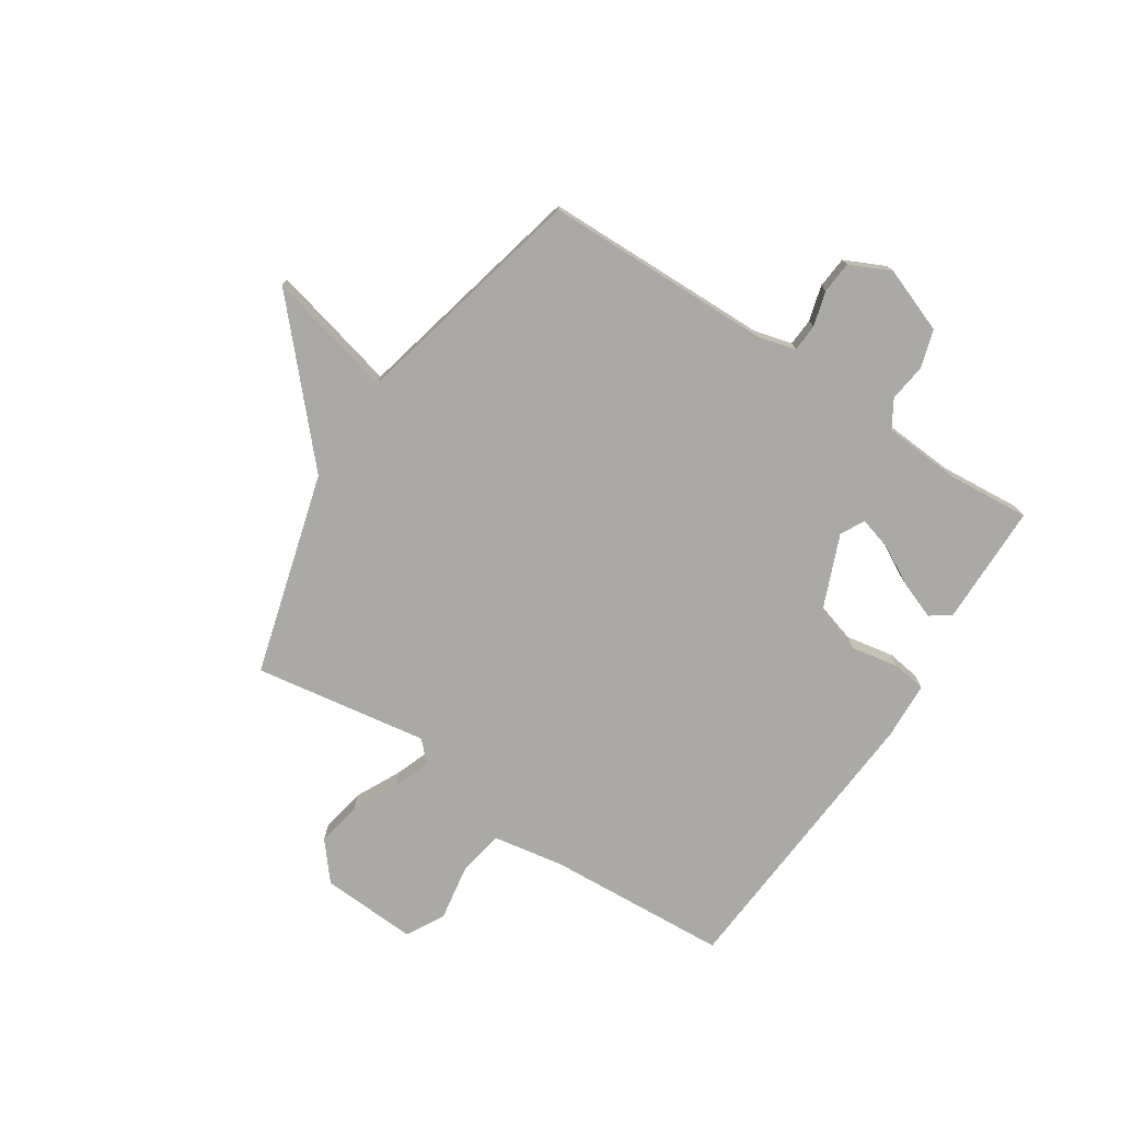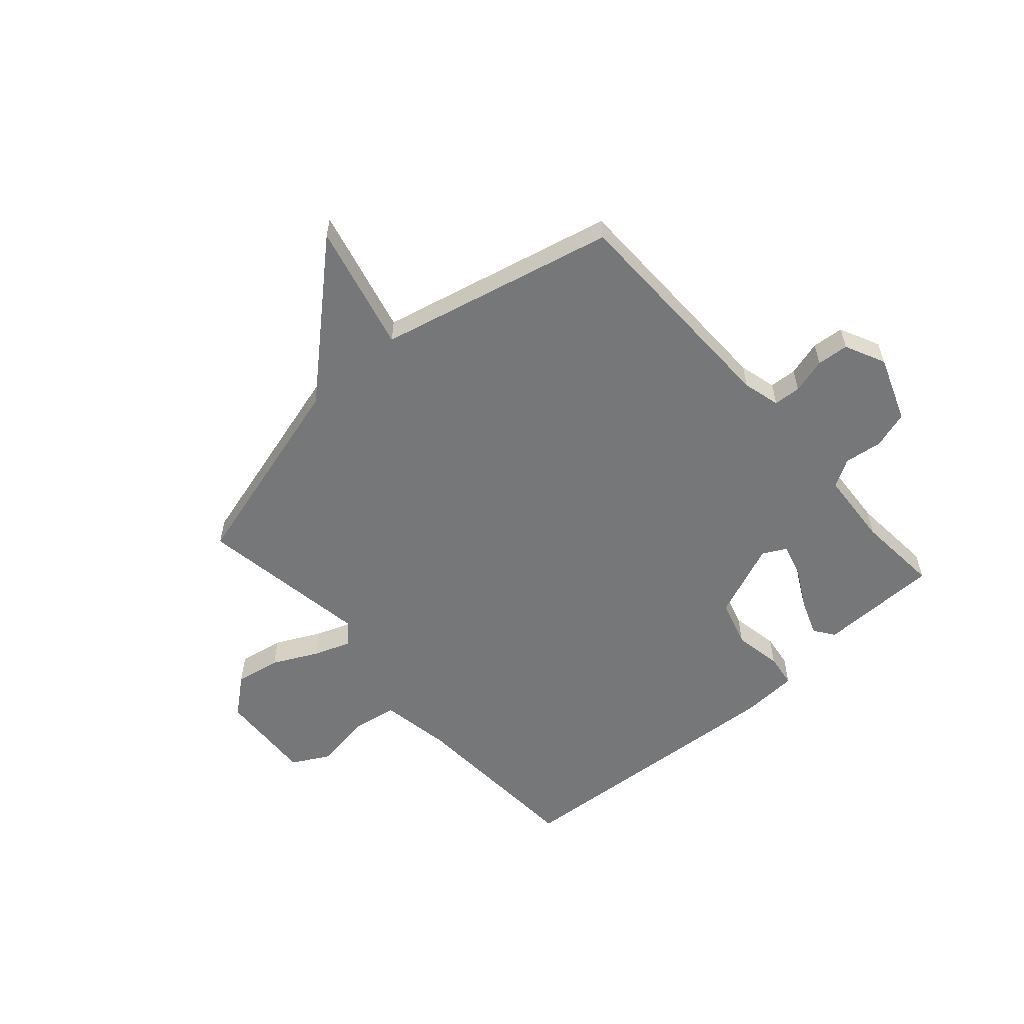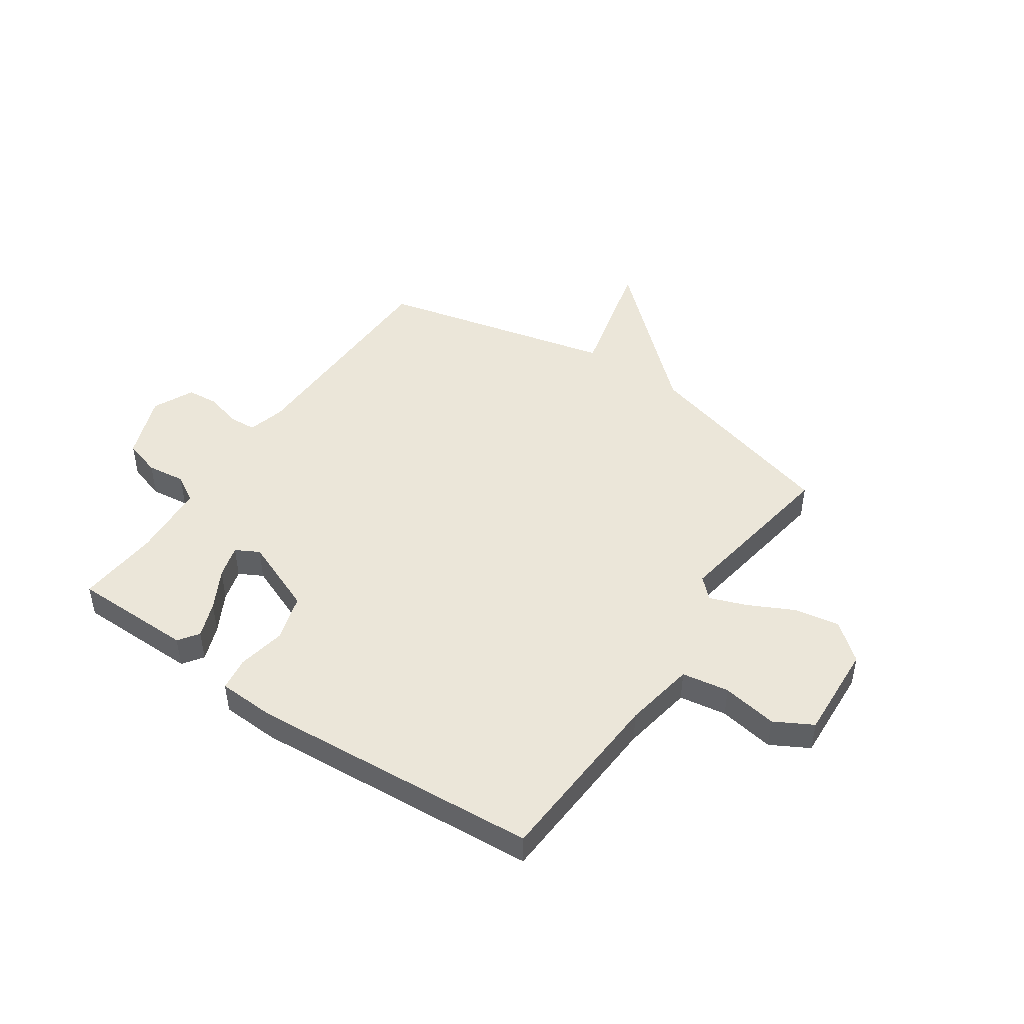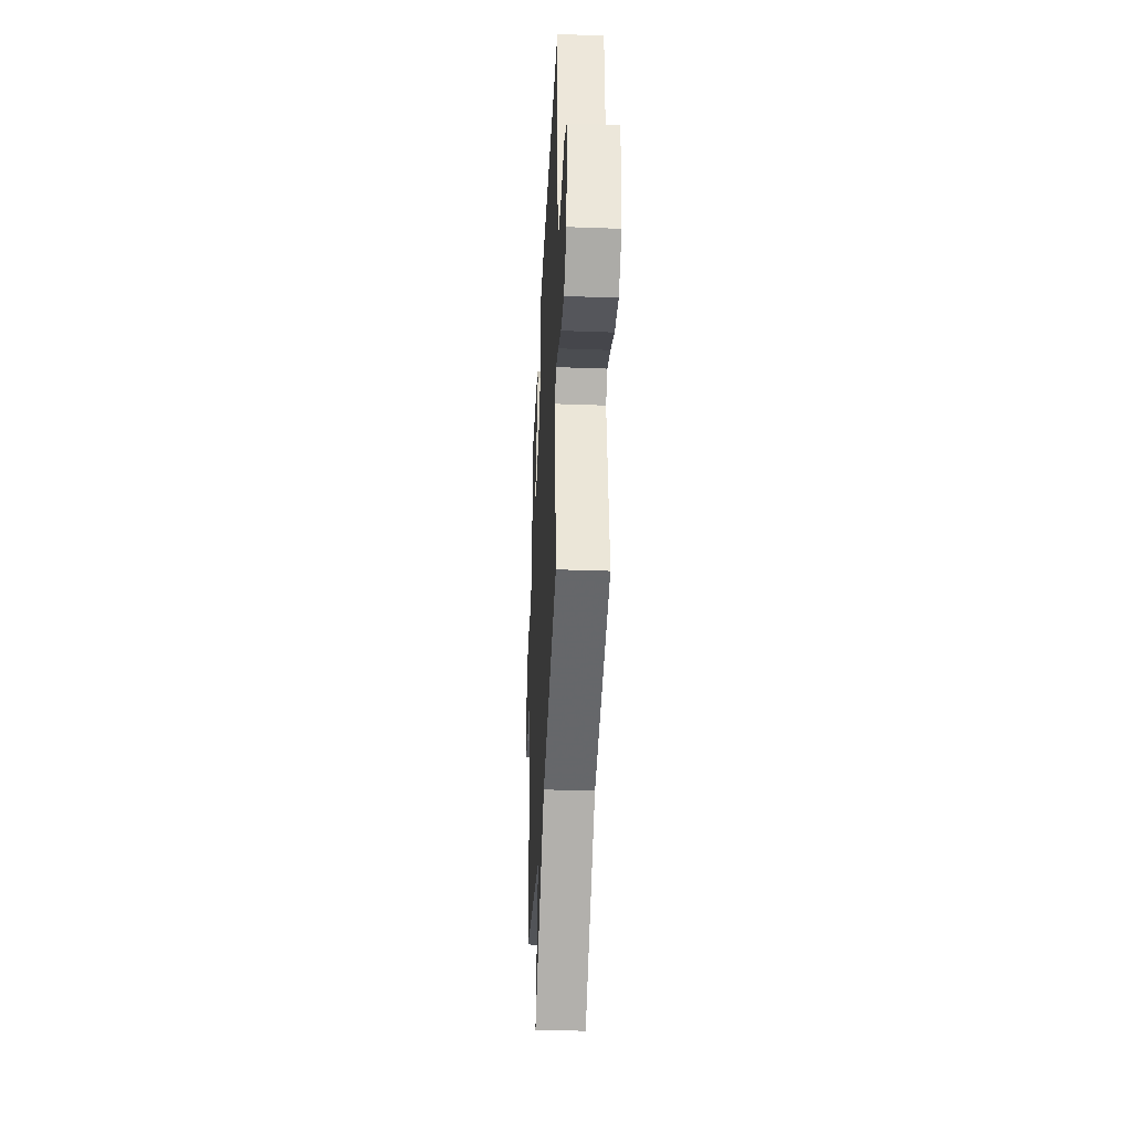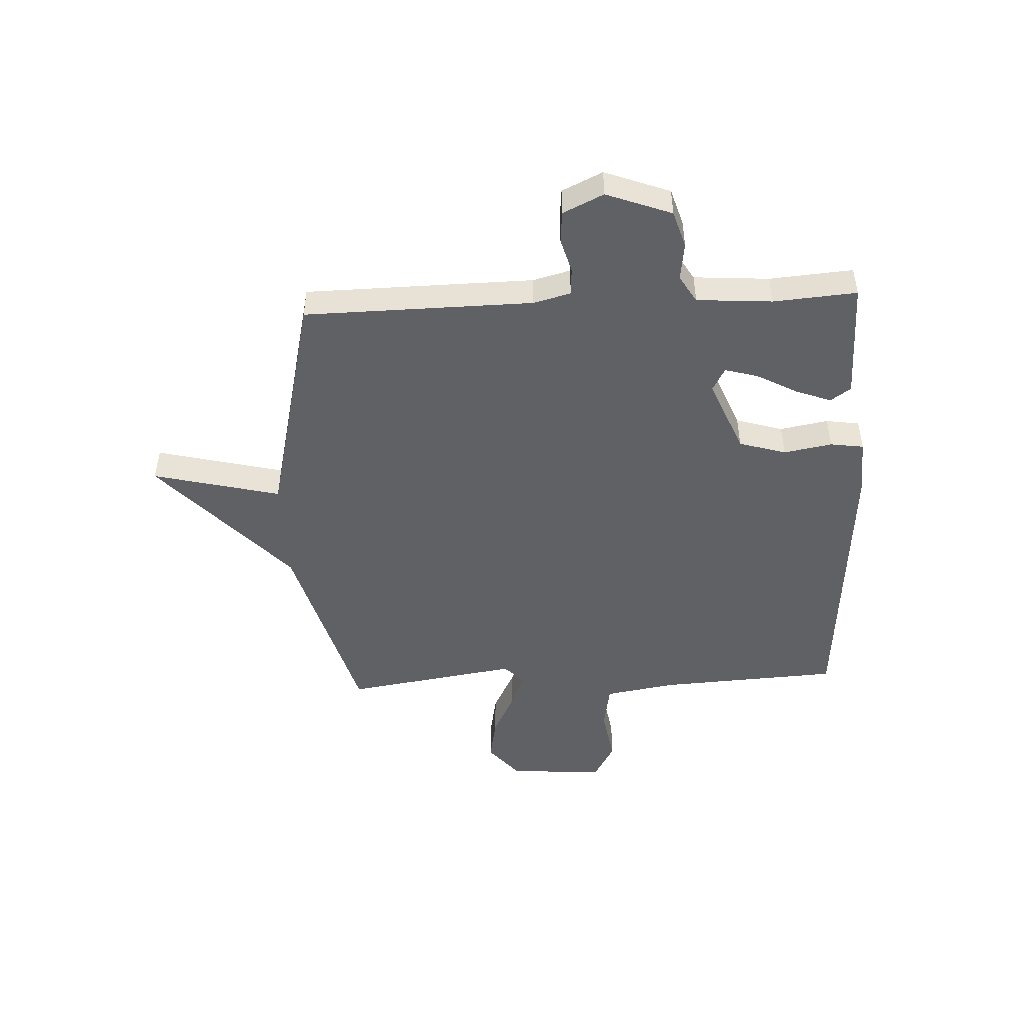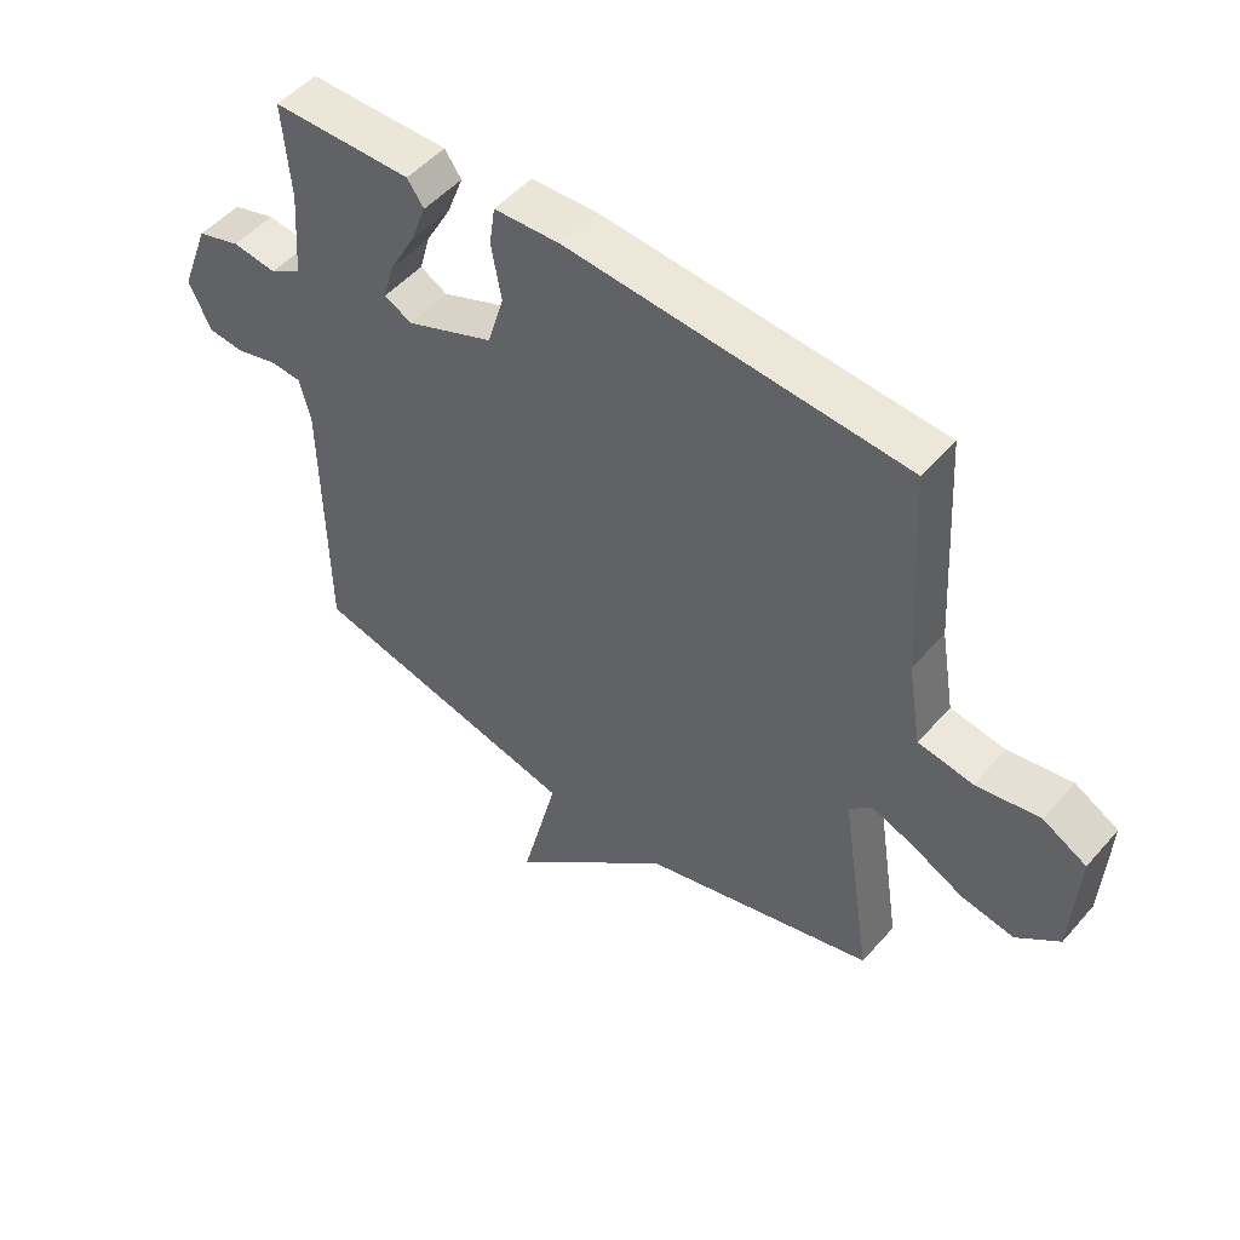
<metadata>
{"format":"obj","ext":"obj","renderer":"f3d","projection":"perspective","resolution":1024,"background":"white","views":[{"elev":-75.5,"azim":-123.1,"up":"+Y"},{"elev":-57.1,"azim":-138.4,"up":"+Y"},{"elev":46.9,"azim":34.4,"up":"+Y"},{"elev":-36.5,"azim":87.3,"up":"+Z"},{"elev":-47.7,"azim":-87.2,"up":"+Y"},{"elev":50.5,"azim":39.5,"up":"+Z"}]}
</metadata>
<code>
v 0.5 0.07 -0.5
v 0.131 0.07 -0.602
v -0.127 0.07 -0.835
v -0.069 0.07 -0.602
v -0.5 0.07 -0.5
v -0.506 0.07 -0.083
v -0.524 0.07 -0.015
v -0.574 0.07 -0.012
v -0.638 0.07 -0.03
v -0.696 0.07 -0.025
v -0.731 0.07 0.049
v -0.686 0.07 0.168
v -0.618 0.07 0.189
v -0.548 0.07 0.18
v -0.498 0.07 0.21
v -0.488 0.07 0.348
v -0.5 0.07 0.5
v -0.279 0.07 0.502
v -0.253 0.07 0.465
v -0.278 0.07 0.399
v -0.318 0.07 0.326
v -0.335 0.07 0.266
v -0.292 0.07 0.243
v -0.154 0.07 0.299
v -0.128 0.07 0.385
v -0.144 0.07 0.473
v -0.135 0.07 0.534
v -0.03 0.07 0.539
v 0.5 0.07 0.5
v 0.519 0.07 0.168
v 0.541 0.07 0.038
v 0.627 0.07 0.024
v 0.728 0.07 0.041
v 0.797 0.07 0.003
v 0.787 0.07 -0.173
v 0.719 0.07 -0.229
v 0.636 0.07 -0.214
v 0.554 0.07 -0.173
v 0.487 0.07 -0.148
v 0.451 0.07 -0.183
v 0.5 0 -0.5
v 0.131 0 -0.602
v -0.127 0 -0.835
v -0.069 0 -0.602
v -0.5 0 -0.5
v -0.506 0 -0.083
v -0.524 0 -0.015
v -0.574 0 -0.012
v -0.638 0 -0.03
v -0.696 0 -0.025
v -0.731 0 0.049
v -0.686 0 0.168
v -0.618 0 0.189
v -0.548 0 0.18
v -0.498 0 0.21
v -0.488 0 0.348
v -0.5 0 0.5
v -0.279 0 0.502
v -0.253 0 0.465
v -0.278 0 0.399
v -0.318 0 0.326
v -0.335 0 0.266
v -0.292 0 0.243
v -0.154 0 0.299
v -0.128 0 0.385
v -0.144 0 0.473
v -0.135 0 0.534
v -0.03 0 0.539
v 0.5 0 0.5
v 0.519 0 0.168
v 0.541 0 0.038
v 0.627 0 0.024
v 0.728 0 0.041
v 0.797 0 0.003
v 0.787 0 -0.173
v 0.719 0 -0.229
v 0.636 0 -0.214
v 0.554 0 -0.173
v 0.487 0 -0.148
v 0.451 0 -0.183
f 36 37 38
f 35 36 38
f 34 35 38
f 33 34 38
f 32 33 38
f 31 32 38 39
f 30 31 39 40
f 29 30 40
f 28 29 40
f 27 28 40
f 26 27 40
f 25 26 40
f 19 20 21
f 18 19 21
f 17 18 21
f 16 17 21
f 15 16 21 22
f 14 15 22 23
f 12 13 14
f 11 12 14
f 10 11 14
f 9 10 14
f 8 9 14
f 7 8 14 23
f 4 5 6
f 7 23 24
f 6 7 24
f 4 6 24
f 40 1 2
f 25 40 2
f 24 25 2
f 4 24 2
f 2 3 4
f 78 77 76
f 78 76 75
f 78 75 74
f 78 74 73
f 78 73 72
f 79 78 72 71
f 80 79 71 70
f 80 70 69
f 80 69 68
f 80 68 67
f 80 67 66
f 80 66 65
f 61 60 59
f 61 59 58
f 61 58 57
f 61 57 56
f 62 61 56 55
f 63 62 55 54
f 54 53 52
f 54 52 51
f 54 51 50
f 54 50 49
f 54 49 48
f 63 54 48 47
f 46 45 44
f 64 63 47
f 64 47 46
f 64 46 44
f 42 41 80
f 42 80 65
f 42 65 64
f 42 64 44
f 44 43 42
f 1 41 42 2
f 2 42 43 3
f 3 43 44 4
f 4 44 45 5
f 5 45 46 6
f 6 46 47 7
f 7 47 48 8
f 8 48 49 9
f 9 49 50 10
f 10 50 51 11
f 11 51 52 12
f 12 52 53 13
f 13 53 54 14
f 14 54 55 15
f 15 55 56 16
f 16 56 57 17
f 17 57 58 18
f 18 58 59 19
f 19 59 60 20
f 20 60 61 21
f 21 61 62 22
f 22 62 63 23
f 23 63 64 24
f 24 64 65 25
f 25 65 66 26
f 26 66 67 27
f 27 67 68 28
f 28 68 69 29
f 29 69 70 30
f 30 70 71 31
f 31 71 72 32
f 32 72 73 33
f 33 73 74 34
f 34 74 75 35
f 35 75 76 36
f 36 76 77 37
f 37 77 78 38
f 38 78 79 39
f 39 79 80 40
f 40 80 41 1

</code>
